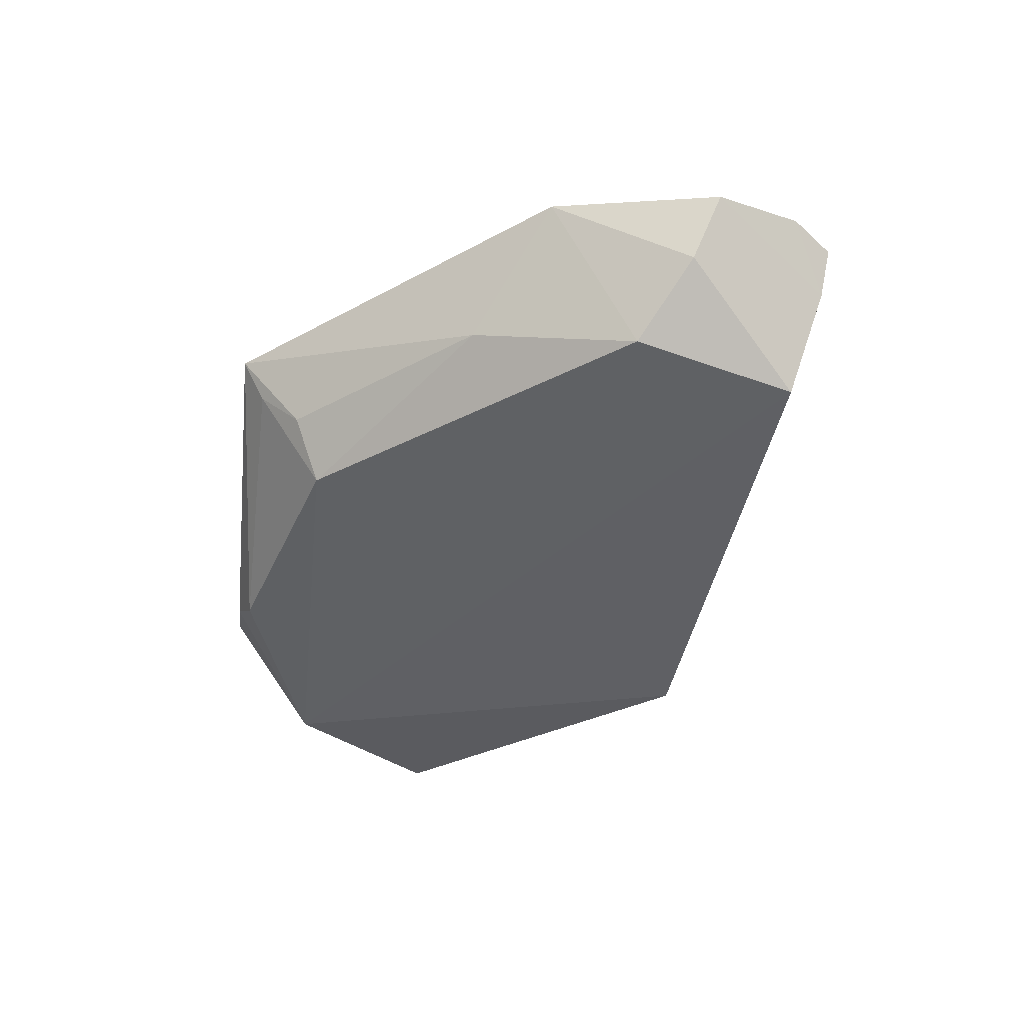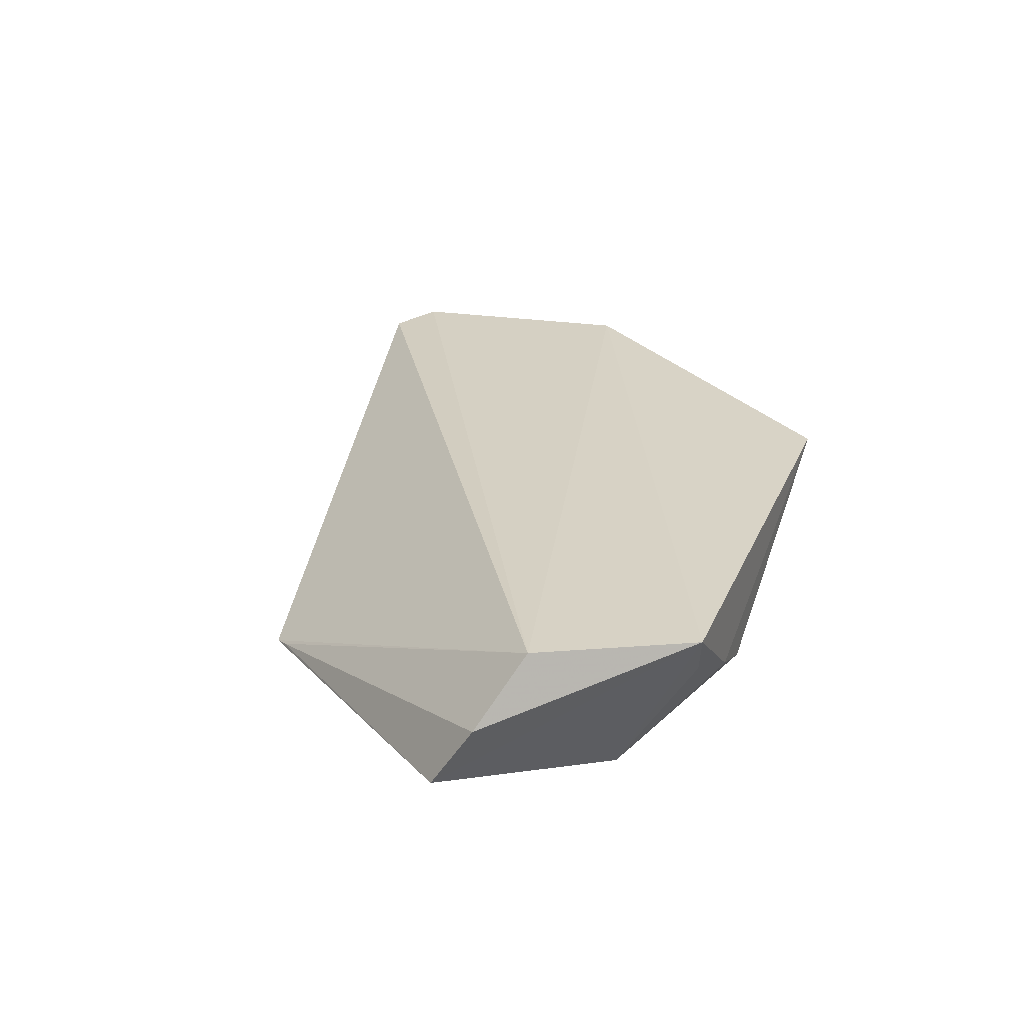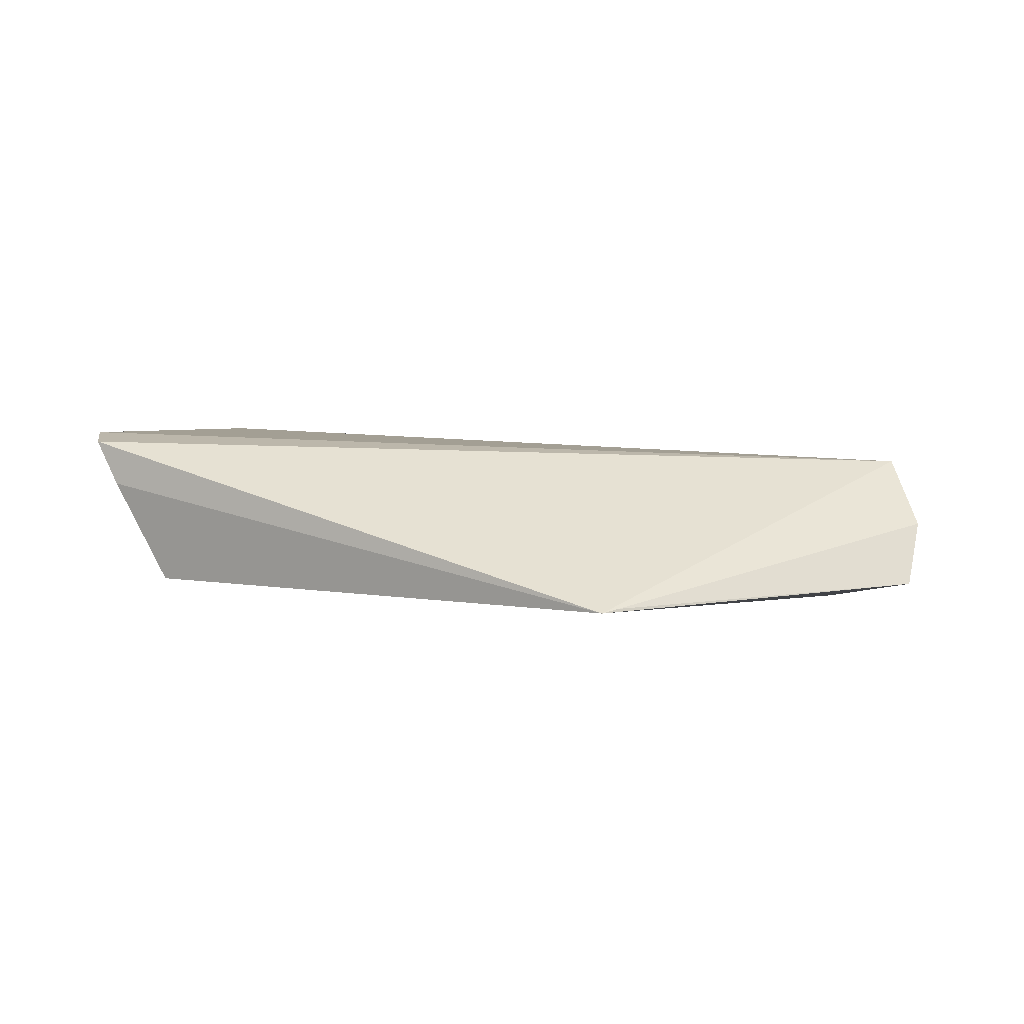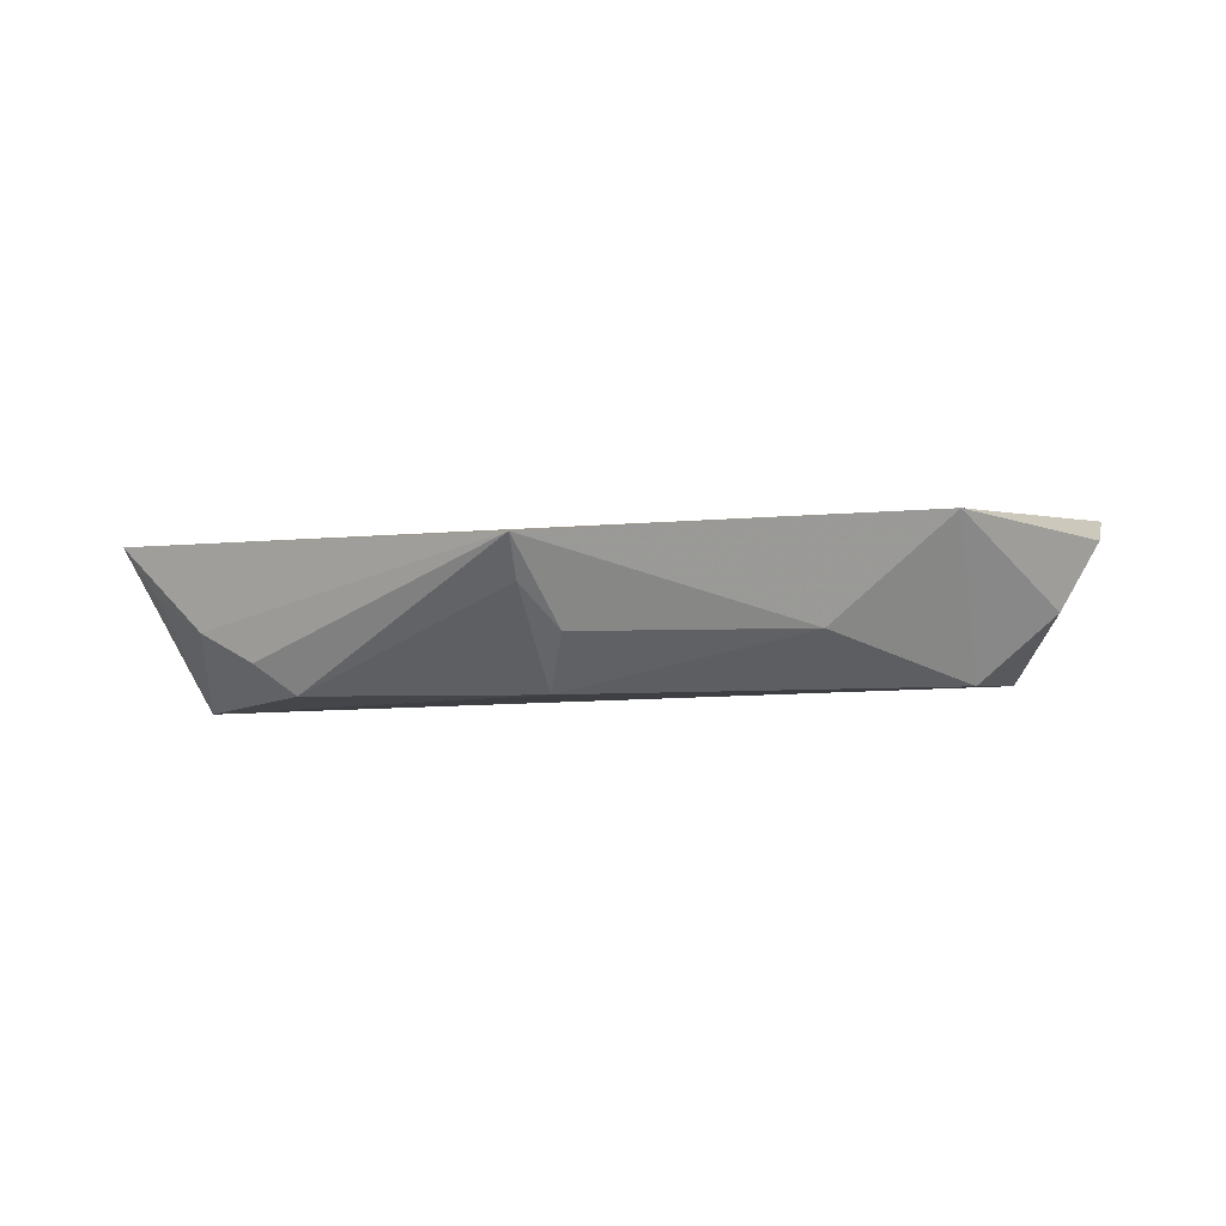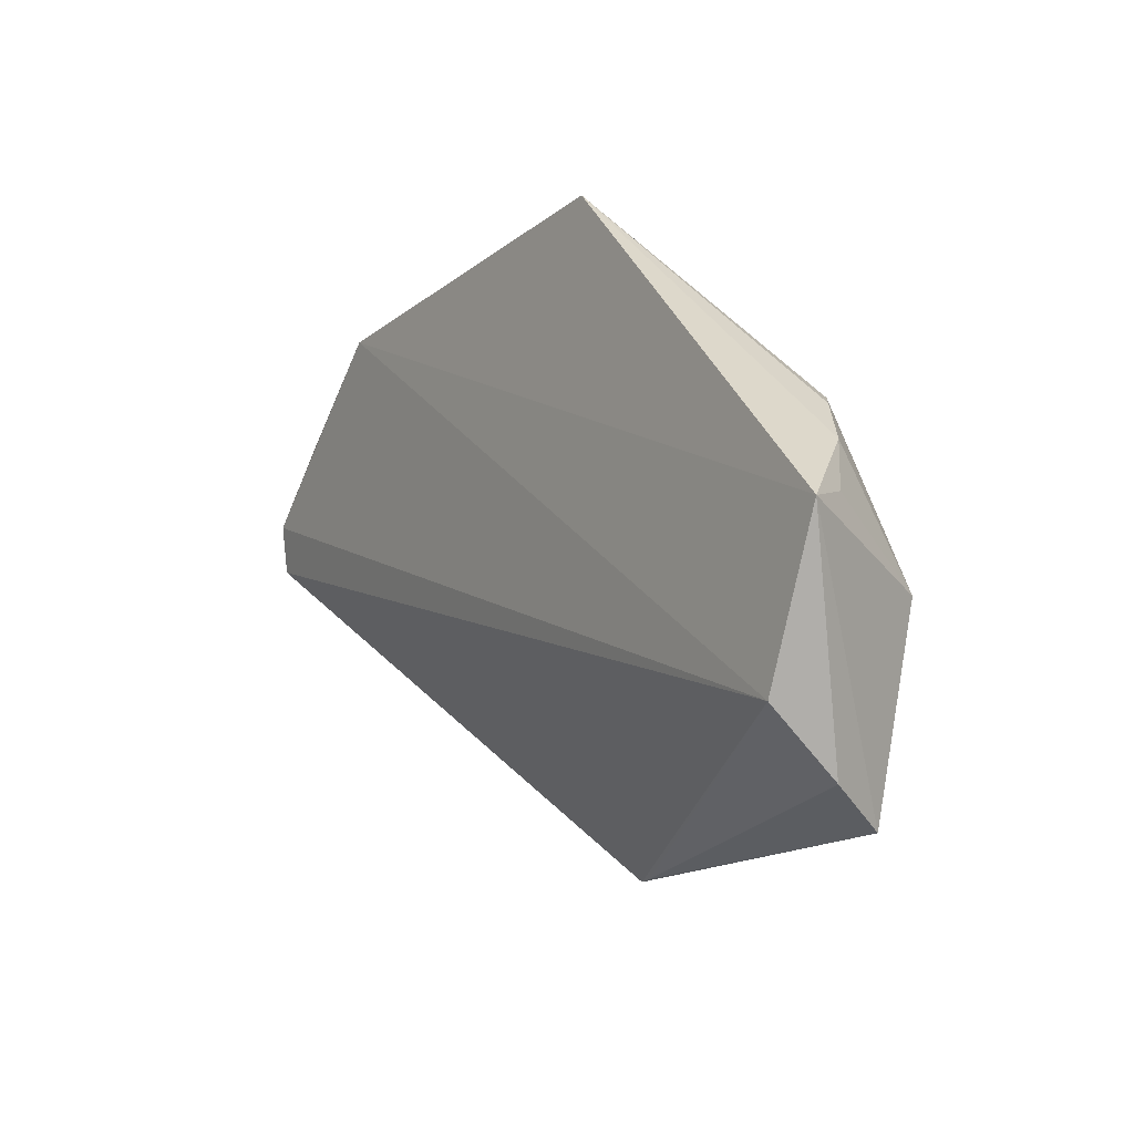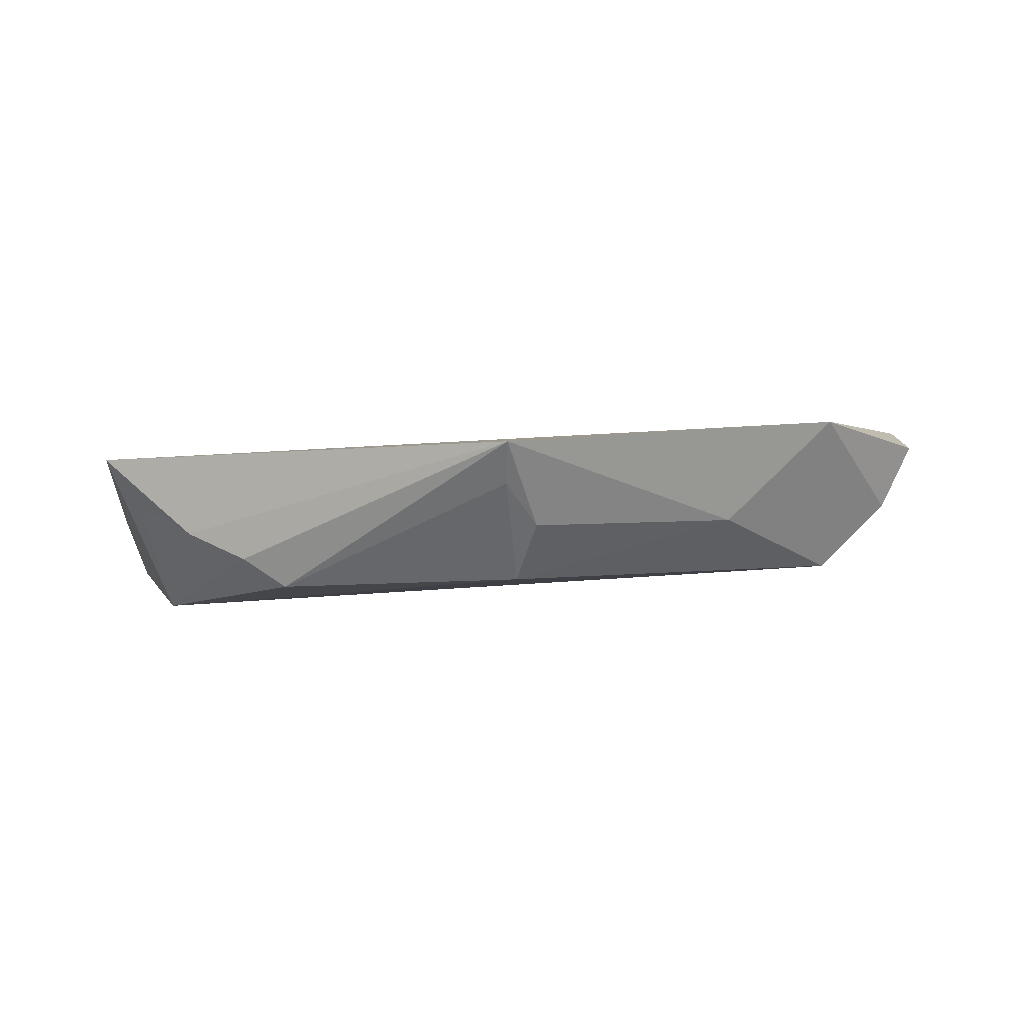
<metadata>
{"format":"obj","ext":"obj","renderer":"f3d","projection":"perspective","resolution":1024,"background":"white","views":[{"elev":-40.5,"azim":33.4,"up":"+Y"},{"elev":25.0,"azim":-120.6,"up":"+Y"},{"elev":-0.7,"azim":154.4,"up":"+Y"},{"elev":3.9,"azim":-15.1,"up":"+Y"},{"elev":-16.0,"azim":-122.1,"up":"+Z"},{"elev":3.5,"azim":-29.0,"up":"+Y"}]}
</metadata>
<code>
v 0.03384 0.02066 0.1212
v 0.05352 0.018 0.1044
v -0.02088 0.0164 0.07763
v -0.01732 0.004206 0.07019
v 0.03834 0.006113 0.1145
v 0.01606 0.001916 0.07092
v 0.05236 0.01914 0.1084
v -0.01497 0.005626 0.1035
v -0.02029 0.01005 0.07265
v 0.0473 0.00472 0.1025
v 0.0484 0.01781 0.1158
v -0.00188 0.01921 0.122
v -0.02022 0.002559 0.08719
v 0.01441 0.002297 0.07094
v 0.05188 0.01393 0.1035
v 0.04509 0.01201 0.1156
v 0.002865 0.006464 0.1151
v 0.02365 0.01143 0.1189
v -0.02769 0.01708 0.09037
v -0.0008762 0.01547 0.12
v -0.01828 0.008162 0.1015
v 0.002854 0.0116 0.1188
v -0.02198 0.01034 0.09728
v -0.02494 0.01274 0.09215
f 6 3 2
f 7 2 3
f 7 3 1
f 11 7 1
f 13 4 6
f 13 6 10
f 13 10 5
f 14 6 4
f 14 4 9
f 14 9 3
f 14 3 6
f 15 10 6
f 15 6 2
f 15 2 7
f 15 11 10
f 15 7 11
f 16 11 1
f 16 1 5
f 16 5 10
f 16 10 11
f 17 13 5
f 17 8 13
f 18 5 1
f 18 1 12
f 18 17 5
f 19 12 1
f 19 1 3
f 19 3 9
f 19 9 4
f 19 4 13
f 20 12 8
f 20 8 17
f 21 8 12
f 21 13 8
f 22 18 12
f 22 12 20
f 22 20 17
f 22 17 18
f 23 21 12
f 23 12 19
f 23 13 21
f 24 23 19
f 24 19 13
f 24 13 23

</code>
